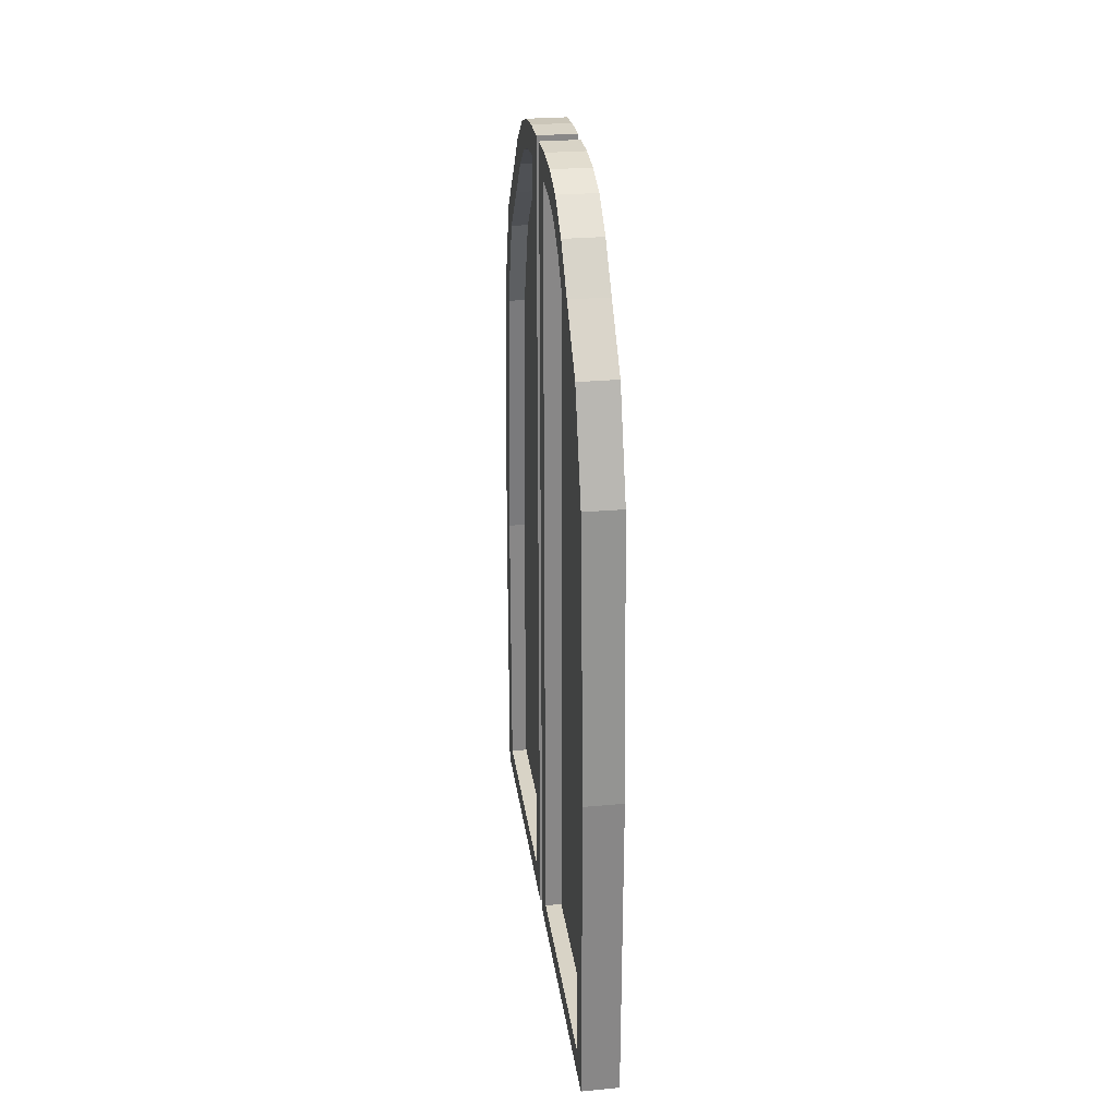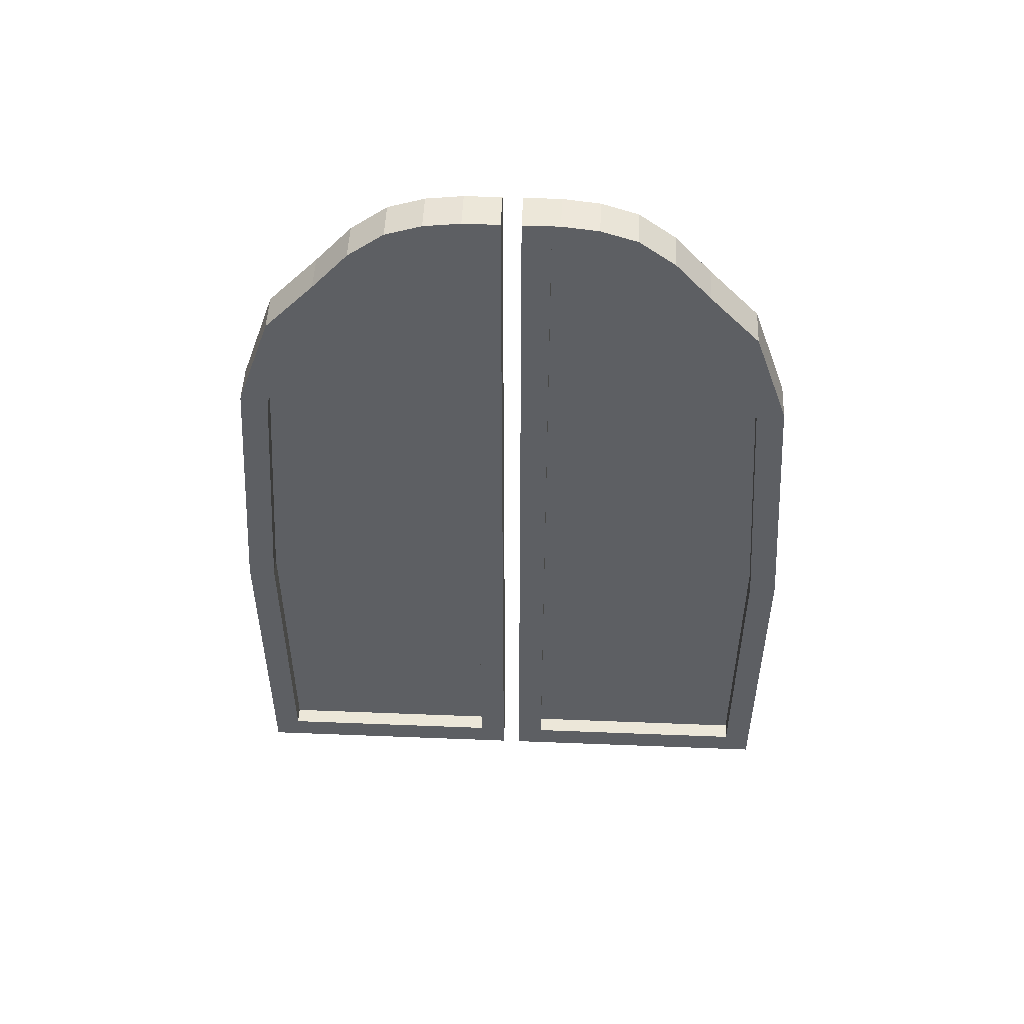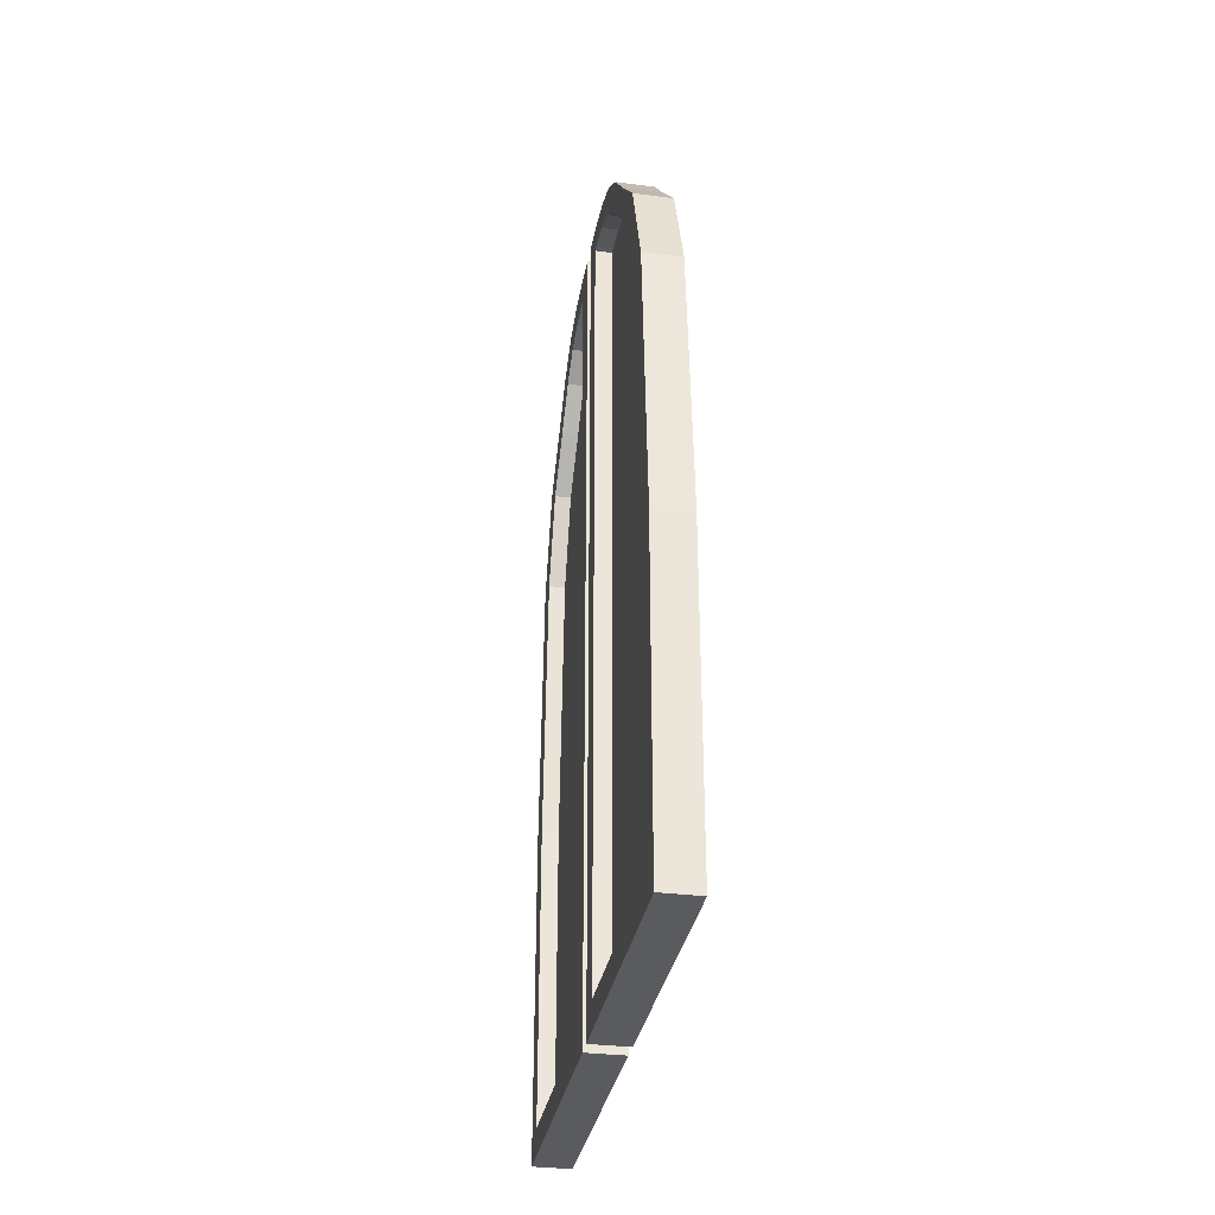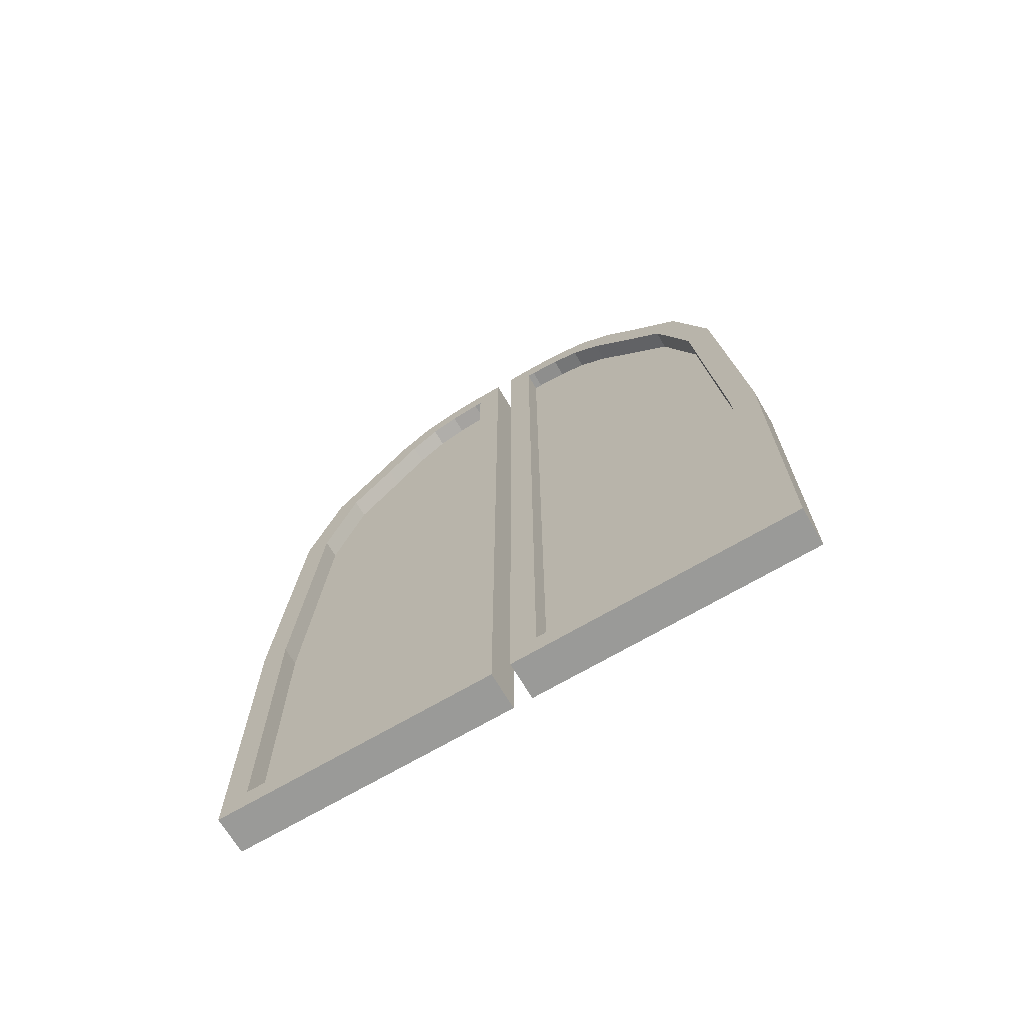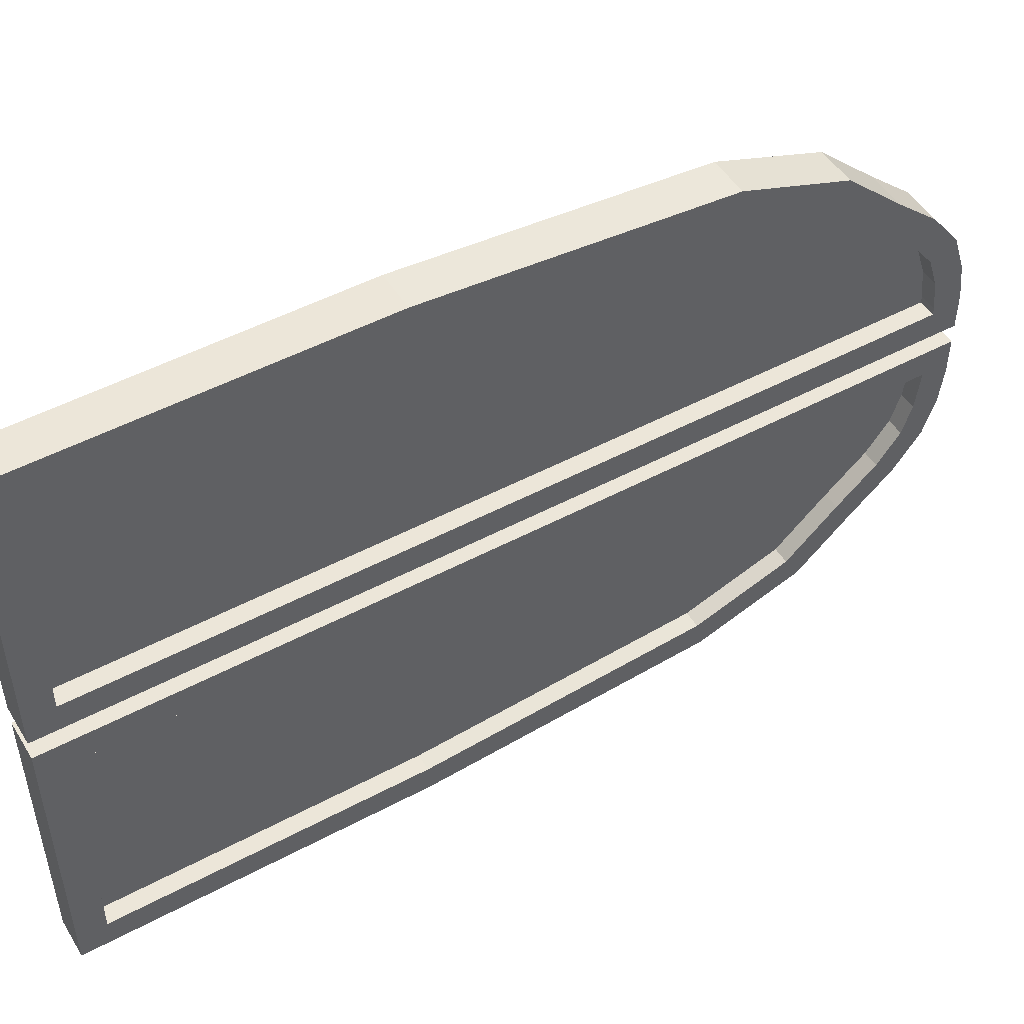
<metadata>
{"format":"obj","ext":"obj","renderer":"f3d","projection":"perspective","resolution":1024,"background":"white","views":[{"elev":27.8,"azim":172.1,"up":"+Y"},{"elev":50.2,"azim":92.5,"up":"+Y"},{"elev":-33.0,"azim":170.0,"up":"+Y"},{"elev":-69.2,"azim":-59.5,"up":"+Y"},{"elev":49.4,"azim":59.4,"up":"+Z"}]}
</metadata>
<code>
o Cube.008
v 0.2 0.2867 2.813
v 0.2 3.49 2.813
v -0.2 0.2781 2.822
v -0.2 3.49 2.822
v 0.2 0.2867 0.3867
v 0.2 8.713 0.3867
v -0.2 0.2781 0.3781
v -0.2 8.722 0.3781
v -0.2 0.2781 0.85
v -0.2 0.2781 1.6
v -0.2 0.2781 2.35
v -0.2 7.406 2.253
v -0.2 8.345 1.409
v -0.2 8.682 0.7898
v 0.2 0.2867 2.35
v 0.2 0.2867 1.6
v 0.2 0.2867 0.85
v 0.2 8.674 0.788
v 0.2 8.338 1.403
v 0.2 7.402 2.246
v -0.2 0.2781 1.225
v -0.2 8.583 1.094
v 0.2 0.2867 1.225
v 0.2 8.575 1.09
v -0.2 0.2781 1.975
v -0.2 7.934 1.768
v 0.2 0.2867 1.975
v 0.2 7.928 1.761
v -0.2 0.2781 2.725
v 0.2 6.416 2.591
v -0.2 6.417 2.599
v 0.2 0.2867 2.725
v -0.2 8.722 0.4585
v 0.2 0.2867 0.475
v -0.2 0.2781 0.475
v 0.2 8.713 0.458
v -0.2 3.501 3.1
v -0.2 0 3.1
v -0.2 0 2.725
v -0.2 9 0.475
v -0.2 9 0.1
v -0.2 0 0.1
v -0.2 0 0.475
v -0.2 0 0.85
v -0.2 0 1.225
v -0.2 0 1.6
v -0.2 0 1.975
v -0.2 0 2.35
v -0.2 6.475 2.874
v -0.2 7.552 2.497
v -0.2 8.119 1.975
v -0.2 8.549 1.6
v -0.2 8.833 1.225
v -0.2 8.955 0.85
v -0.001681 3.49 2.822
v -0.001681 0.2781 2.822
v -0.001681 0.2781 2.725
v -0.001681 8.722 0.4585
v -0.001681 8.722 0.3781
v -0.001681 0.2781 0.3781
v -0.001681 0.2781 0.475
v -0.001681 0.2781 0.85
v -0.001681 0.2781 1.225
v -0.001681 0.2781 1.6
v -0.001681 0.2781 1.975
v -0.001681 0.2781 2.35
v -0.001681 6.417 2.599
v -0.001681 7.406 2.253
v -0.001681 7.934 1.768
v -0.001681 8.345 1.409
v -0.001681 8.583 1.094
v -0.001681 8.682 0.7898
v 0.2 4.966 2.701
v -0.2 4.988 2.987
v -0.2 4.954 2.711
v -0.001681 4.954 2.711
v -0.2 5.075 0.1
v 0.2 5.075 0.3867
v -0.2 5.075 0.3781
v -0.001681 5.075 0.3781
v 0.2 0.2867 -2.813
v 0.2 3.49 -2.813
v -0.2 0.2781 -2.822
v -0.2 3.49 -2.822
v 0.2 0.2867 -0.3867
v 0.2 8.713 -0.3867
v -0.2 0.2781 -0.3781
v -0.2 8.722 -0.3781
v -0.2 0.2781 -0.85
v -0.2 0.2781 -1.6
v -0.2 0.2781 -2.35
v -0.2 7.406 -2.253
v -0.2 8.345 -1.409
v -0.2 8.682 -0.7898
v 0.2 0.2867 -2.35
v 0.2 0.2867 -1.6
v 0.2 0.2867 -0.85
v 0.2 8.674 -0.788
v 0.2 8.338 -1.403
v 0.2 7.402 -2.246
v -0.2 0.2781 -1.225
v -0.2 8.583 -1.094
v 0.2 0.2867 -1.225
v 0.2 8.575 -1.09
v -0.2 0.2781 -1.975
v -0.2 7.934 -1.768
v 0.2 0.2867 -1.975
v 0.2 7.928 -1.761
v -0.2 0.2781 -2.725
v 0.2 6.416 -2.591
v -0.2 6.417 -2.599
v 0.2 0.2867 -2.725
v -0.2 8.722 -0.4585
v 0.2 0.2867 -0.475
v -0.2 0.2781 -0.475
v 0.2 8.713 -0.458
v -0.2 3.501 -3.1
v -0.2 0 -3.1
v -0.2 0 -2.725
v -0.2 9 -0.475
v -0.2 9 -0.1
v -0.2 0 -0.1
v -0.2 0 -0.475
v -0.2 0 -0.85
v -0.2 0 -1.225
v -0.2 0 -1.6
v -0.2 0 -1.975
v -0.2 0 -2.35
v -0.2 6.475 -2.874
v -0.2 7.552 -2.497
v -0.2 8.119 -1.975
v -0.2 8.549 -1.6
v -0.2 8.833 -1.225
v -0.2 8.955 -0.85
v -0.001681 3.49 -2.822
v -0.001681 0.2781 -2.822
v -0.001681 0.2781 -2.725
v -0.001681 8.722 -0.4585
v -0.001681 8.722 -0.3781
v -0.001681 0.2781 -0.3781
v -0.001681 0.2781 -0.475
v -0.001681 0.2781 -0.85
v -0.001681 0.2781 -1.225
v -0.001681 0.2781 -1.6
v -0.001681 0.2781 -1.975
v -0.001681 0.2781 -2.35
v -0.001681 6.417 -2.599
v -0.001681 7.406 -2.253
v -0.001681 7.934 -1.768
v -0.001681 8.345 -1.409
v -0.001681 8.583 -1.094
v -0.001681 8.682 -0.7898
v 0.2 4.966 -2.701
v -0.2 4.988 -2.987
v -0.2 4.954 -2.711
v -0.001681 4.954 -2.711
v -0.2 5.075 -0.1
v 0.2 5.075 -0.3867
v -0.2 5.075 -0.3781
v -0.001681 5.075 -0.3781
v 0.2 0 3.1
v 0.2 3.501 3.1
v 0.2 5.075 0.1
v 0.2 0 0.1
v 0.2 0 0.475
v 0.2 4.988 2.987
v 0.2 0 2.725
v 0.2 0 2.35
v 0.2 0 1.975
v 0.2 0 1.6
v 0.2 0 1.225
v 0.2 0 0.85
v 0.2 9 0.475
v 0.2 8.955 0.85
v 0.2 8.833 1.225
v 0.2 8.549 1.6
v 0.2 8.119 1.975
v 0.2 7.552 2.497
v 0.2 6.475 2.874
v 0.2 9 0.1
v 0.2 0 -3.1
v 0.2 3.501 -3.1
v 0.2 5.075 -0.1
v 0.2 0 -0.1
v 0.2 0 -0.475
v 0.2 4.988 -2.987
v 0.2 0 -2.725
v 0.2 0 -2.35
v 0.2 0 -1.975
v 0.2 0 -1.6
v 0.2 0 -1.225
v 0.2 0 -0.85
v 0.2 9 -0.475
v 0.2 8.955 -0.85
v 0.2 8.833 -1.225
v 0.2 8.549 -1.6
v 0.2 8.119 -1.975
v 0.2 7.552 -2.497
v 0.2 6.475 -2.874
v 0.2 9 -0.1
v 0.02243 0.2867 2.813
v 0.02243 3.49 2.813
v 0.02243 5.075 0.3867
v 0.02243 0.2867 0.3867
v 0.02243 0.2867 0.475
v 0.02243 4.966 2.701
v 0.02243 0.2867 2.725
v 0.02243 0.2867 2.35
v 0.02243 0.2867 1.975
v 0.02243 0.2867 1.6
v 0.02243 0.2867 1.225
v 0.02243 0.2867 0.85
v 0.02243 8.713 0.458
v 0.02243 8.674 0.788
v 0.02243 8.575 1.09
v 0.02243 8.338 1.403
v 0.02243 7.928 1.761
v 0.02243 7.402 2.246
v 0.02243 6.416 2.591
v 0.02243 8.713 0.3867
v 0.02243 0.2867 -2.813
v 0.02243 3.49 -2.813
v 0.02243 5.075 -0.3867
v 0.02243 0.2867 -0.3867
v 0.02243 0.2867 -0.475
v 0.02243 4.966 -2.701
v 0.02243 0.2867 -2.725
v 0.02243 0.2867 -2.35
v 0.02243 0.2867 -1.975
v 0.02243 0.2867 -1.6
v 0.02243 0.2867 -1.225
v 0.02243 0.2867 -0.85
v 0.02243 8.713 -0.458
v 0.02243 8.674 -0.788
v 0.02243 8.575 -1.09
v 0.02243 8.338 -1.403
v 0.02243 7.928 -1.761
v 0.02243 7.402 -2.246
v 0.02243 6.416 -2.591
v 0.02243 8.713 -0.3867
f 161 162 37 38
f 77 41 180 163
f 43 42 164 165
f 74 37 162 166
f 40 54 174 173
f 53 52 176 175
f 51 50 178 177
f 39 48 168 167
f 47 46 170 169
f 45 44 172 171
f 46 45 171 170
f 54 53 175 174
f 48 47 169 168
f 52 51 177 176
f 38 39 167 161
f 50 49 179 178
f 33 8 59 58
f 41 40 173 180
f 44 43 165 172
f 4 3 38 37
f 3 29 39 38
f 8 33 40 41
f 79 8 41 77
f 9 35 43 44
f 10 21 45 46
f 11 25 47 48
f 12 31 49 50
f 13 26 51 52
f 14 22 53 54
f 21 9 44 45
f 22 13 52 53
f 25 10 46 47
f 26 12 50 51
f 29 11 48 39
f 75 4 37 74
f 33 14 54 40
f 35 7 42 43
f 7 35 61 60
f 9 21 63 62
f 79 7 60 80
f 13 22 71 70
f 35 9 62 61
f 10 25 65 64
f 21 10 64 63
f 12 26 69 68
f 25 11 66 65
f 11 29 57 66
f 31 12 68 67
f 3 4 55 56
f 75 31 67 76
f 26 13 70 69
f 29 3 56 57
f 14 33 58 72
f 22 14 72 71
f 4 75 76 55
f 31 75 74 49
f 49 74 166 179
f 8 79 80 59
f 7 79 77 42
f 42 77 163 164
f 56 55 76 80 60 61 62 63 64 65 66 57
f 58 59 80 76 67 68 69 70 71 72
f 73 2 202 206
f 181 118 117 182
f 157 183 200 121
f 123 185 184 122
f 154 186 182 117
f 120 193 194 134
f 133 195 196 132
f 131 197 198 130
f 119 187 188 128
f 127 189 190 126
f 125 191 192 124
f 126 190 191 125
f 134 194 195 133
f 128 188 189 127
f 132 196 197 131
f 118 181 187 119
f 130 198 199 129
f 113 138 139 88
f 121 200 193 120
f 124 192 185 123
f 84 117 118 83
f 83 118 119 109
f 88 121 120 113
f 159 157 121 88
f 89 124 123 115
f 90 126 125 101
f 91 128 127 105
f 92 130 129 111
f 93 132 131 106
f 94 134 133 102
f 101 125 124 89
f 102 133 132 93
f 105 127 126 90
f 106 131 130 92
f 109 119 128 91
f 155 154 117 84
f 113 120 134 94
f 115 123 122 87
f 87 140 141 115
f 89 142 143 101
f 159 160 140 87
f 93 150 151 102
f 115 141 142 89
f 90 144 145 105
f 101 143 144 90
f 92 148 149 106
f 105 145 146 91
f 91 146 137 109
f 111 147 148 92
f 83 136 135 84
f 155 156 147 111
f 106 149 150 93
f 109 137 136 83
f 94 152 138 113
f 102 151 152 94
f 84 135 156 155
f 111 129 154 155
f 129 199 186 154
f 88 139 160 159
f 87 122 157 159
f 122 184 183 157
f 136 137 146 145 144 143 142 141 140 160 156 135
f 138 152 151 150 149 148 147 156 160 139
f 17 34 205 212
f 1 2 162 161
f 78 5 164 163
f 5 34 165 164
f 2 73 166 162
f 15 32 167 168
f 16 27 169 170
f 17 23 171 172
f 18 36 173 174
f 19 24 175 176
f 20 28 177 178
f 23 16 170 171
f 24 18 174 175
f 27 15 168 169
f 28 19 176 177
f 30 20 178 179
f 32 1 161 167
f 34 17 172 165
f 36 6 180 173
f 73 30 179 166
f 6 78 163 180
f 82 81 181 182
f 85 158 183 184
f 114 85 184 185
f 153 82 182 186
f 112 95 188 187
f 107 96 190 189
f 103 97 192 191
f 116 98 194 193
f 104 99 196 195
f 108 100 198 197
f 96 103 191 190
f 98 104 195 194
f 95 107 189 188
f 99 108 197 196
f 100 110 199 198
f 81 112 187 181
f 97 114 185 192
f 86 116 193 200
f 110 153 186 199
f 158 86 200 183
f 201 207 208 209 210 211 212 205 204 203 220 213 214 215 216 217 218 219 206 202
f 221 222 226 239 238 237 236 235 234 233 240 223 224 225 232 231 230 229 228 227
f 103 96 230 231
f 6 36 213 220
f 32 15 208 207
f 104 98 234 235
f 30 73 206 219
f 27 16 210 209
f 107 95 228 229
f 78 6 220 203
f 23 17 212 211
f 108 99 236 237
f 81 82 222 221
f 36 18 214 213
f 110 100 238 239
f 158 85 224 223
f 24 19 216 215
f 112 81 221 227
f 85 114 225 224
f 28 20 218 217
f 114 97 232 225
f 82 153 226 222
f 16 23 211 210
f 116 86 240 233
f 95 112 227 228
f 18 24 215 214
f 153 110 239 226
f 96 107 229 230
f 15 27 209 208
f 86 158 223 240
f 97 103 231 232
f 19 28 217 216
f 2 1 201 202
f 98 116 233 234
f 20 30 219 218
f 5 78 203 204
f 99 104 235 236
f 1 32 207 201
f 34 5 204 205
f 100 108 237 238

</code>
